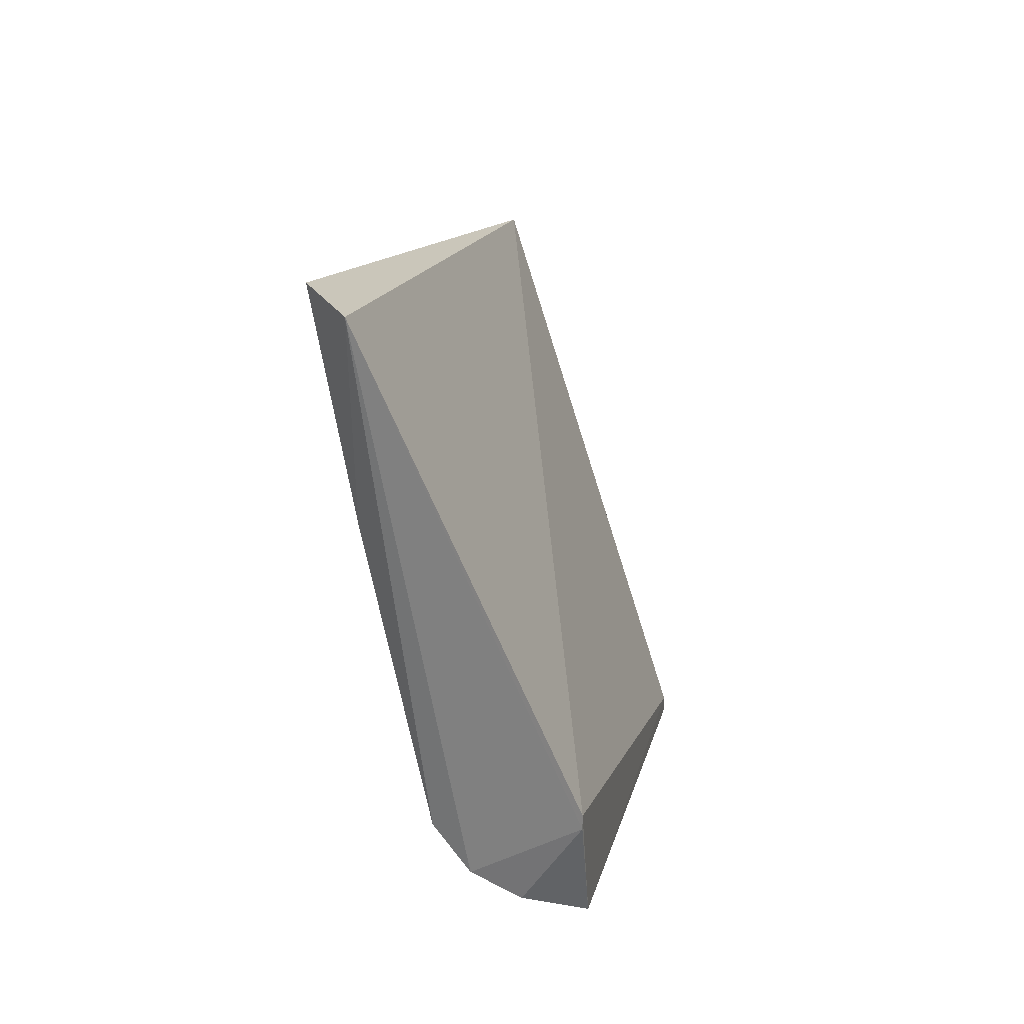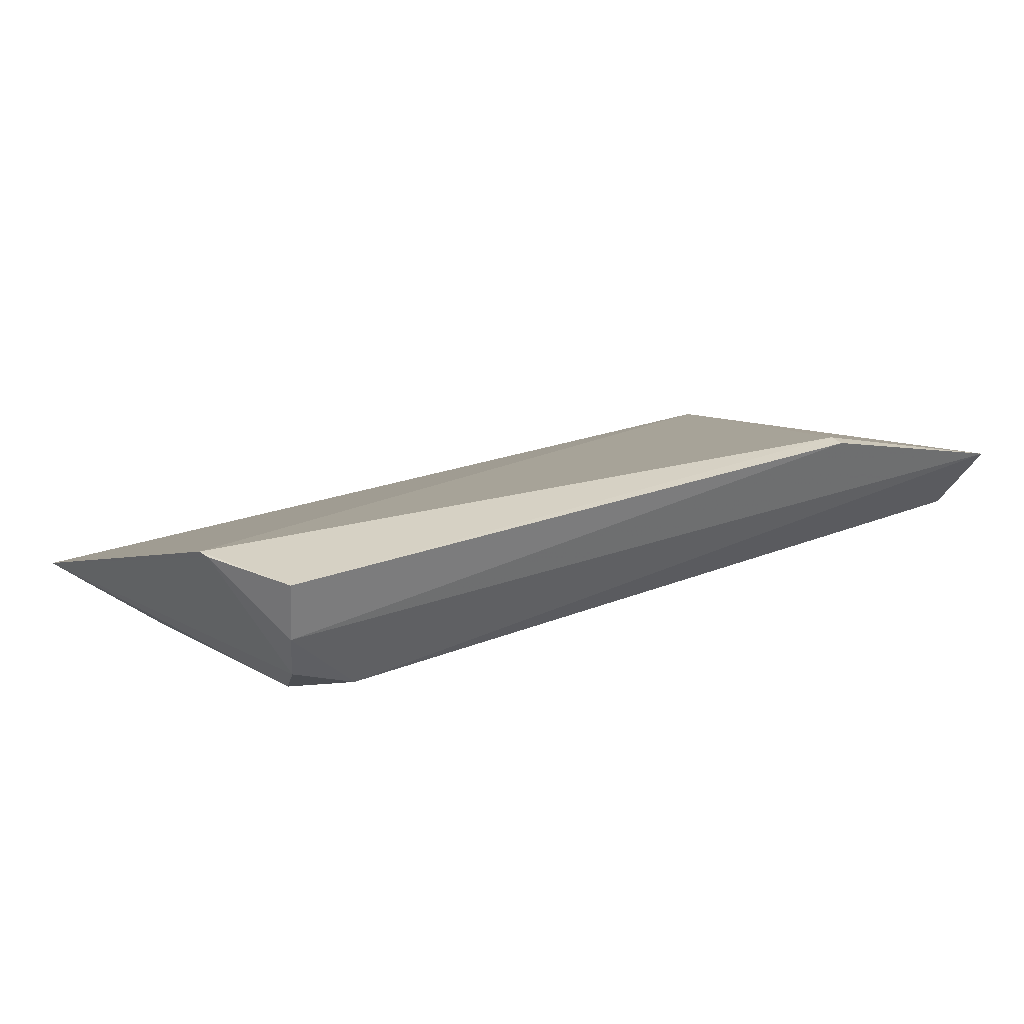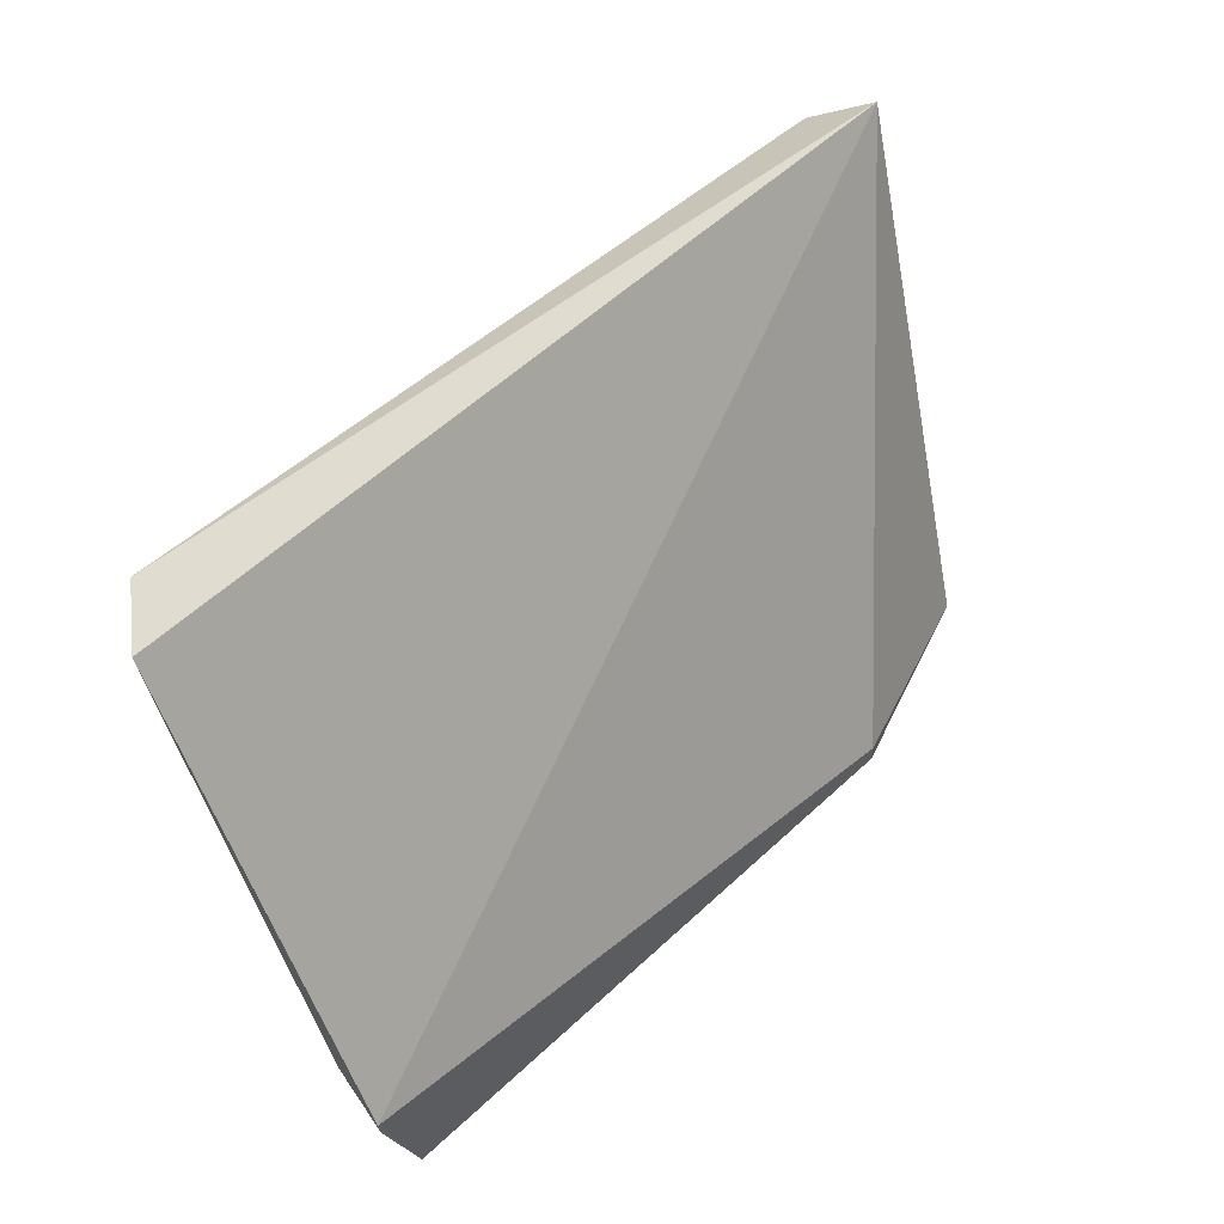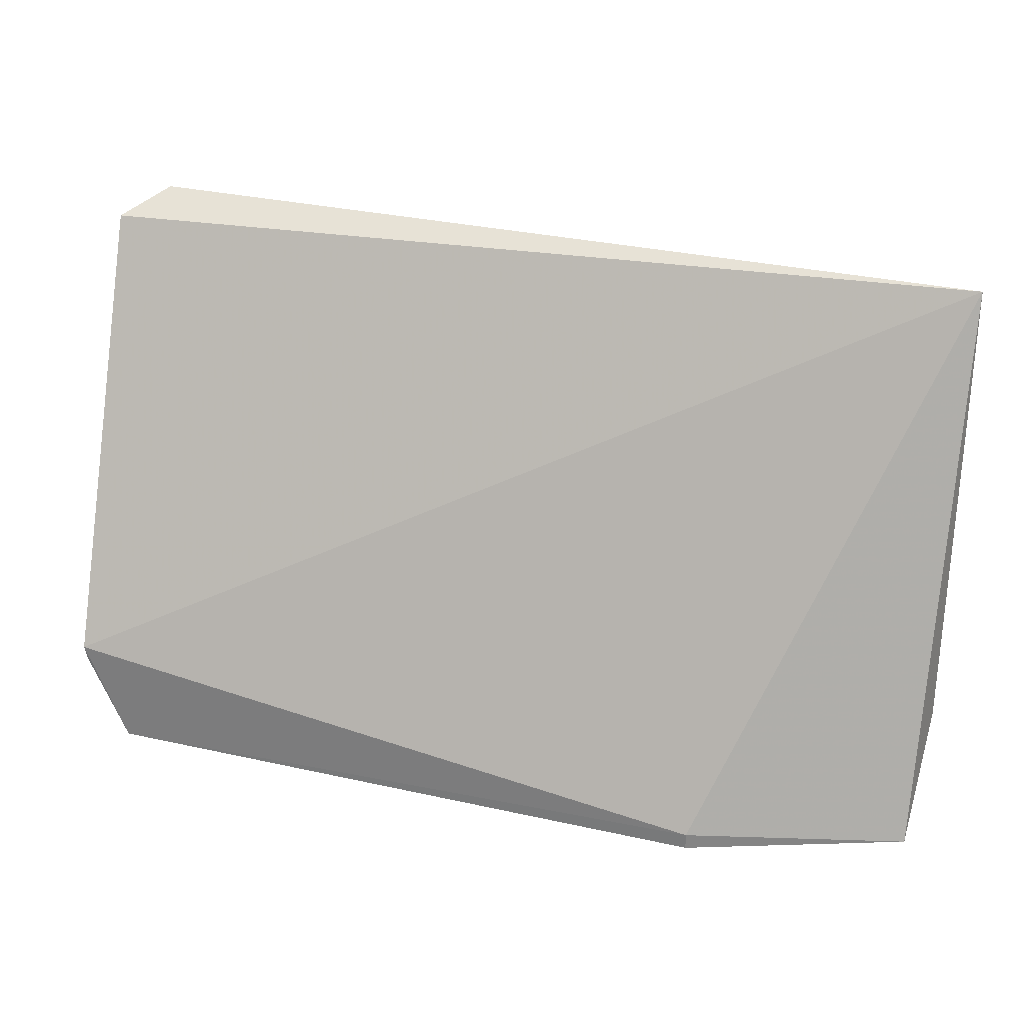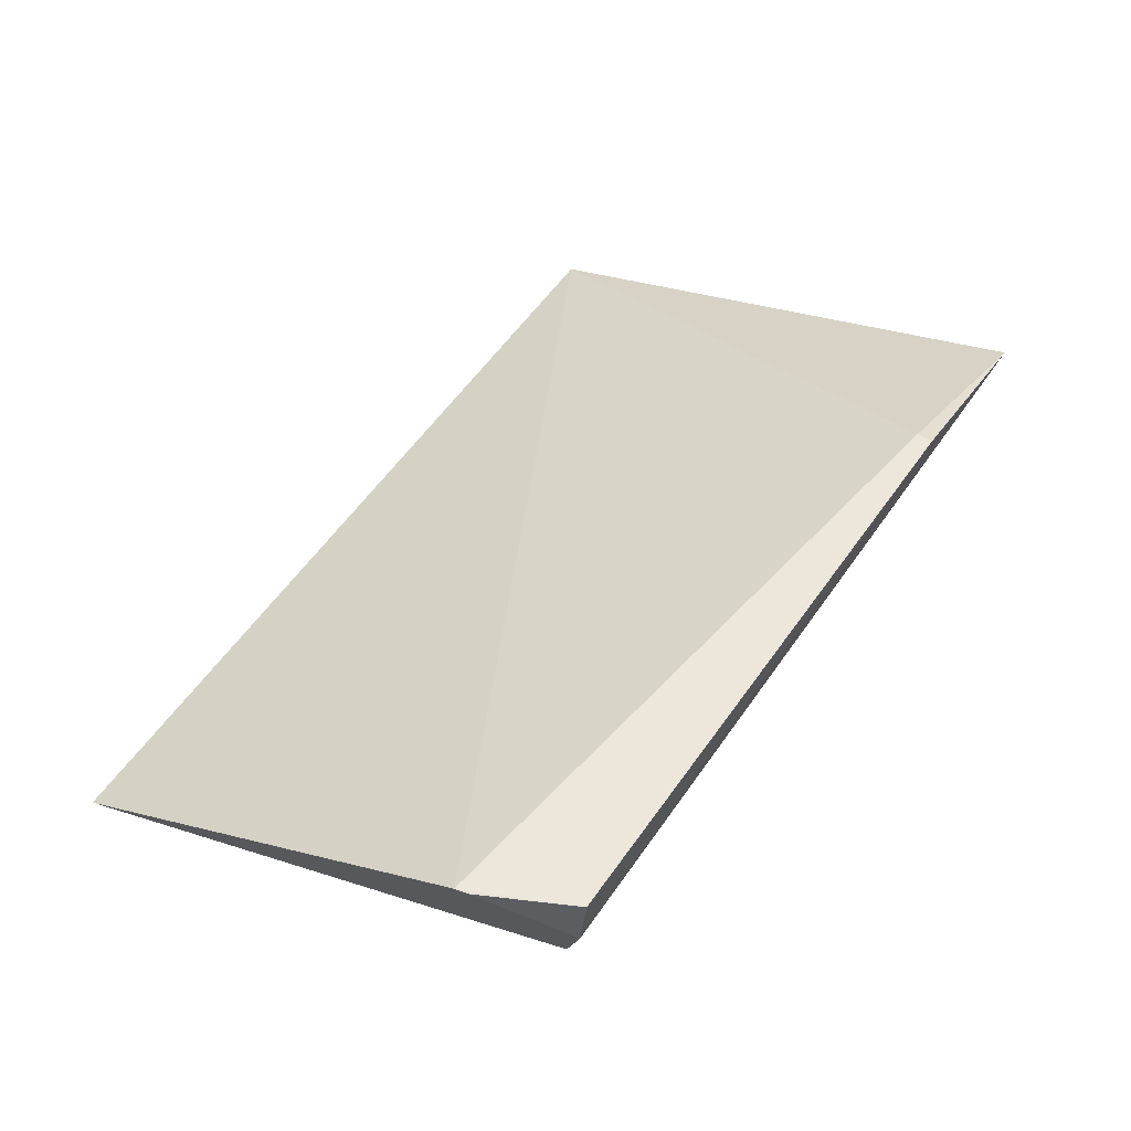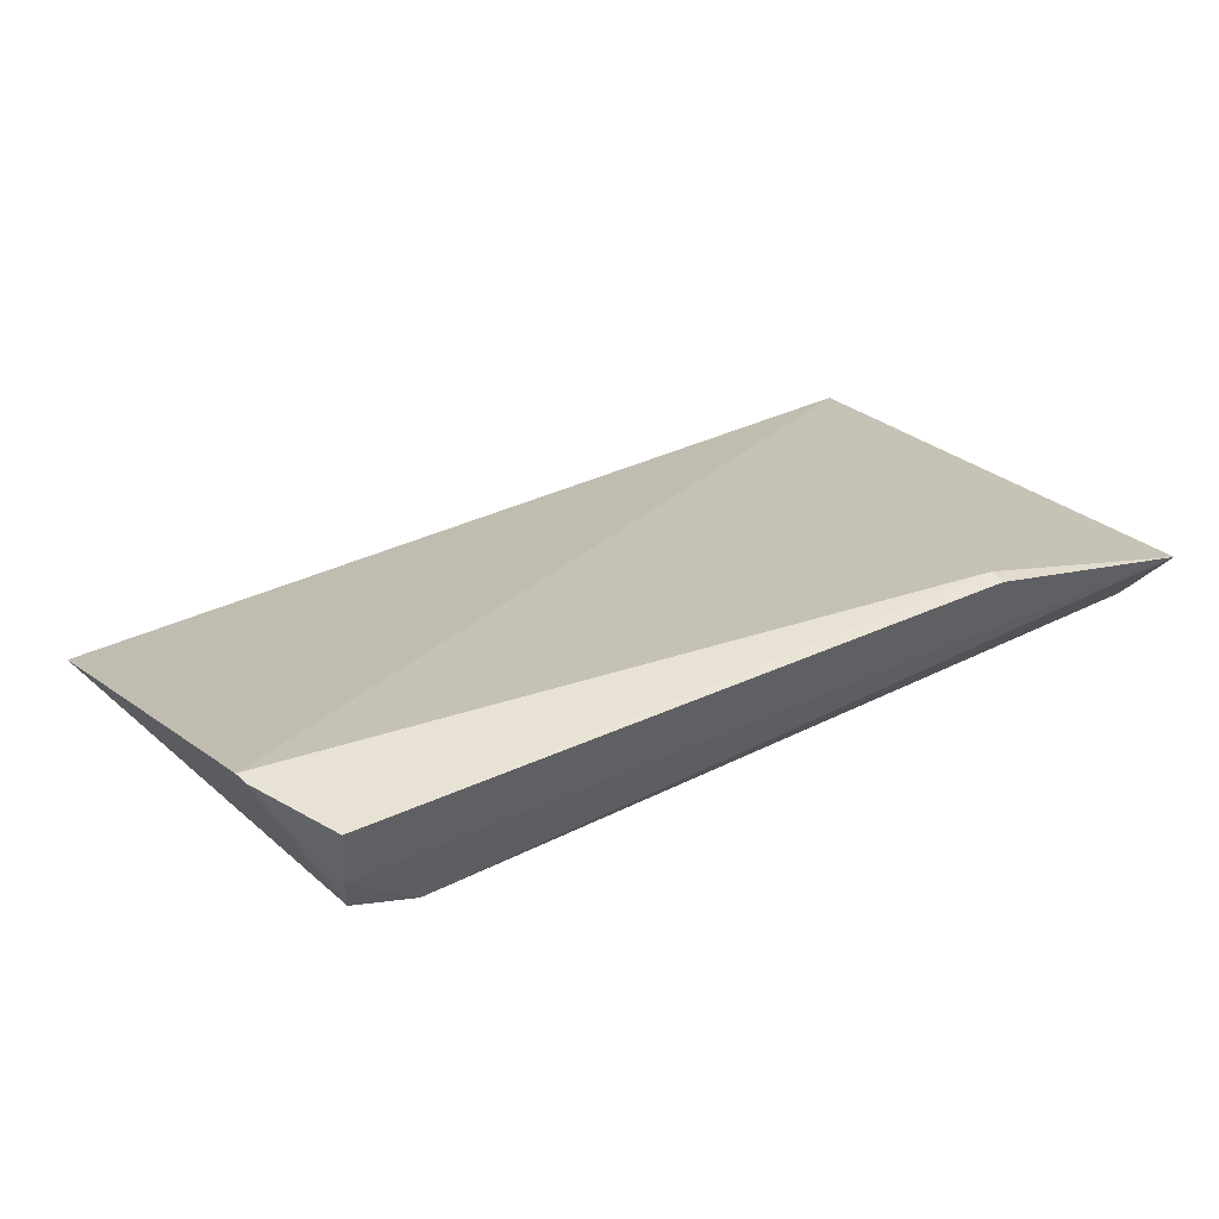
<metadata>
{"format":"obj","ext":"obj","renderer":"f3d","projection":"perspective","resolution":1024,"background":"white","views":[{"elev":13.1,"azim":100.2,"up":"+Z"},{"elev":26.2,"azim":147.9,"up":"+Y"},{"elev":46.0,"azim":131.7,"up":"+Z"},{"elev":27.2,"azim":-163.8,"up":"+Z"},{"elev":51.3,"azim":121.2,"up":"+Y"},{"elev":40.5,"azim":148.8,"up":"+Y"}]}
</metadata>
<code>
v -0.01842 -0.06283 0.04408
v -0.01558 -0.05973 0.04248
v -0.07996 -0.06132 0.0426
v -0.07923 -0.05042 0.003655
v -0.01996 -0.05336 0.006731
v -0.01641 -0.04571 0.01243
v -0.0208 -0.05598 0.00943
v -0.0639 -0.04567 0.004441
v -0.01952 -0.06017 0.02917
v -0.07823 -0.06573 0.04022
v -0.07877 -0.05602 0.007385
v -0.01945 -0.04575 0.005049
v -0.02467 -0.05561 0.007013
v -0.07999 -0.056 0.01154
v -0.01942 -0.04996 0.005475
v -0.06391 -0.04571 0.003286
v -0.01658 -0.04575 0.0115
f 1 2 3
f 6 3 2
f 7 5 2
f 8 4 3
f 8 3 6
f 9 7 2
f 9 2 1
f 10 7 9
f 10 9 1
f 10 1 3
f 12 8 6
f 13 11 4
f 13 5 7
f 13 7 10
f 13 10 11
f 14 11 10
f 14 10 3
f 14 3 4
f 14 4 11
f 15 5 13
f 15 13 4
f 16 4 8
f 16 8 12
f 16 15 4
f 16 12 15
f 17 15 12
f 17 12 6
f 17 5 15
f 17 6 2
f 17 2 5

</code>
